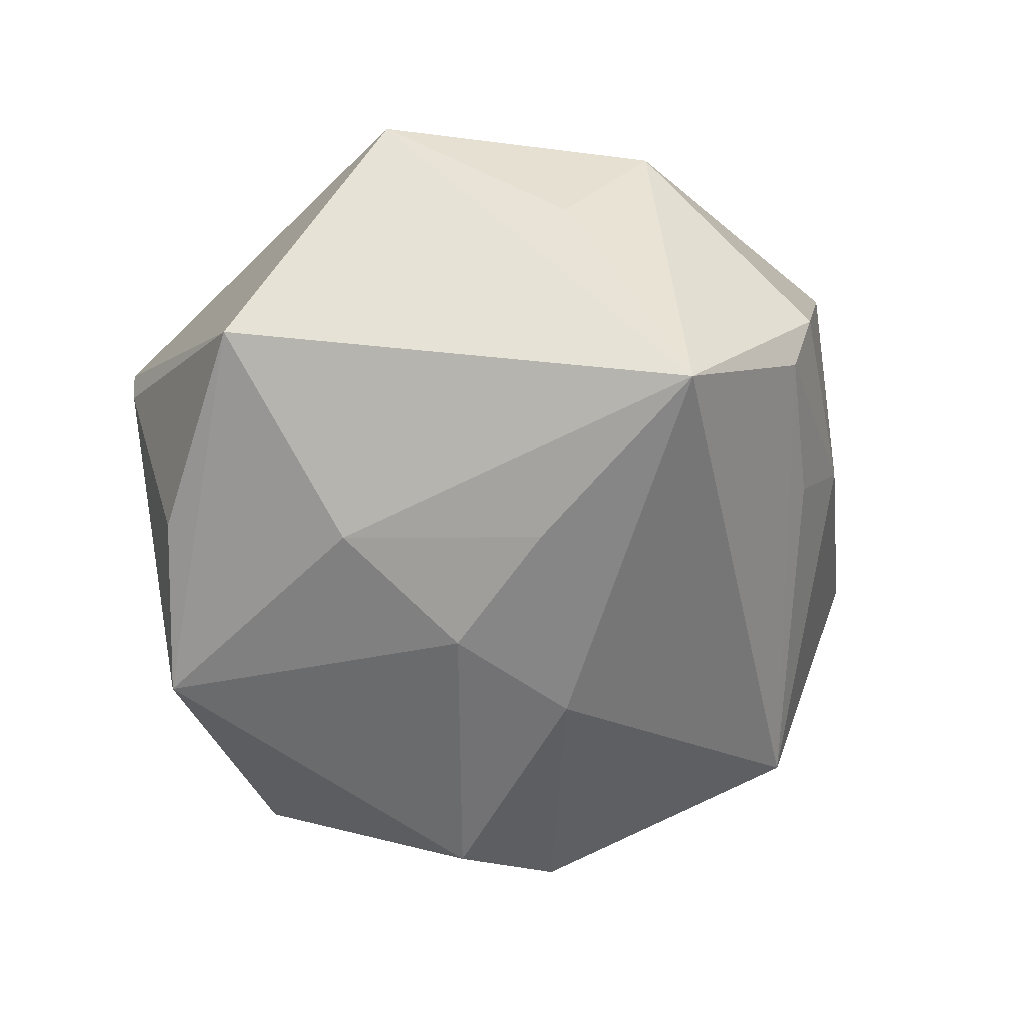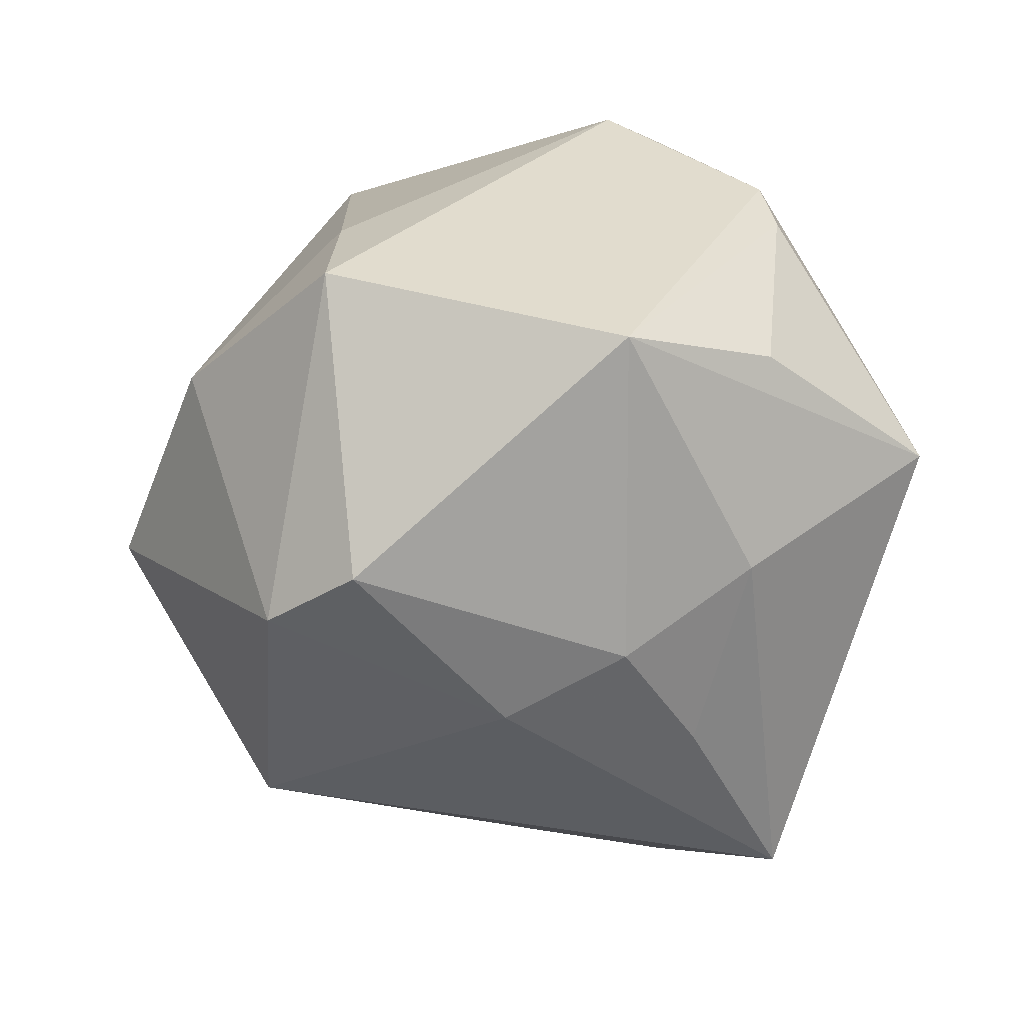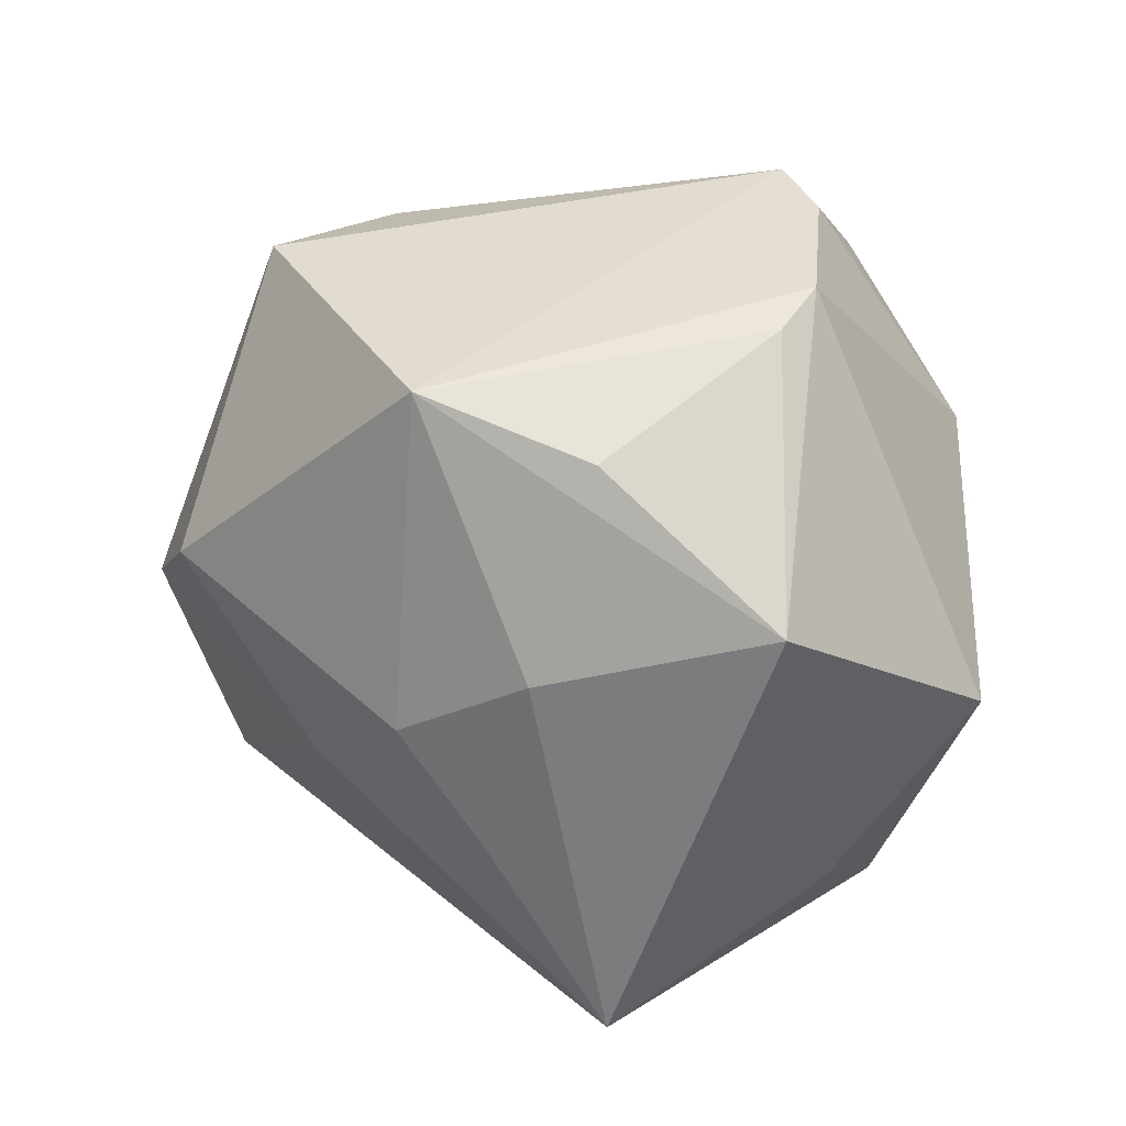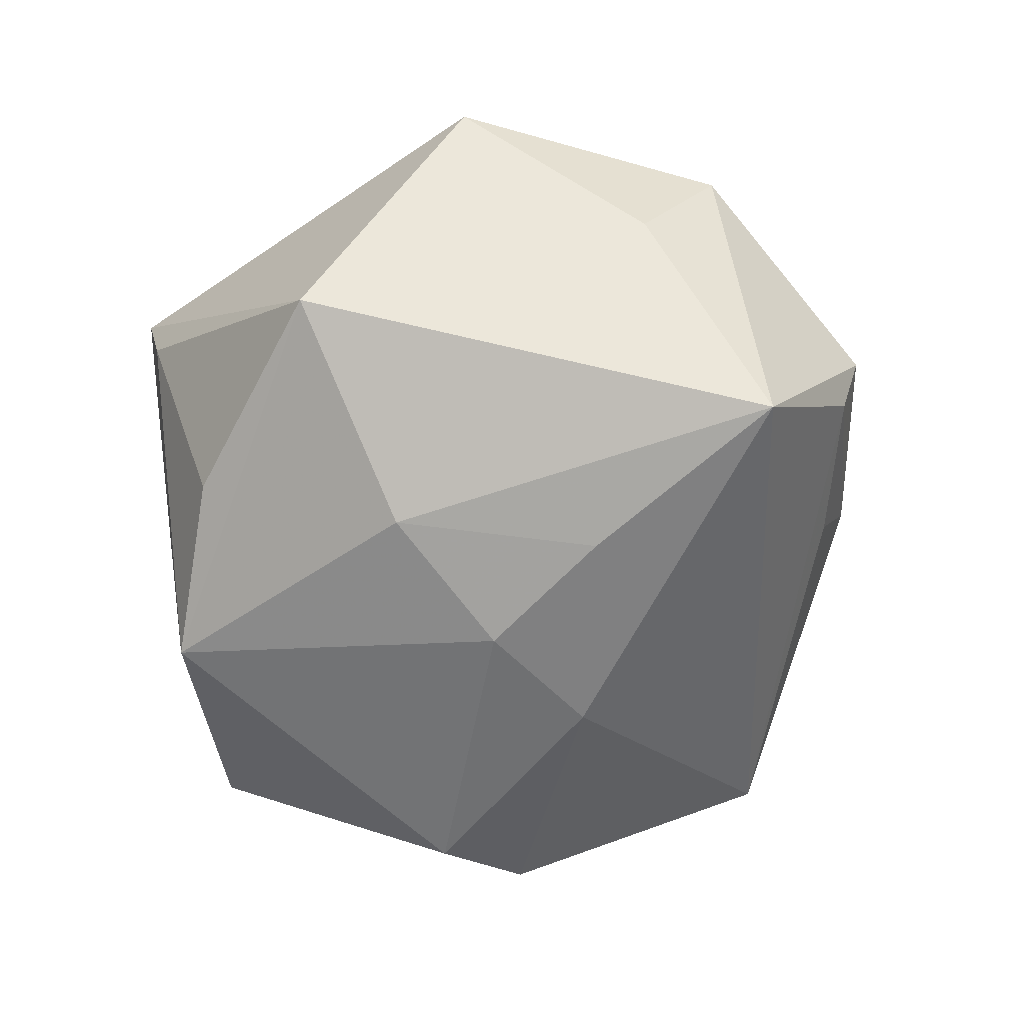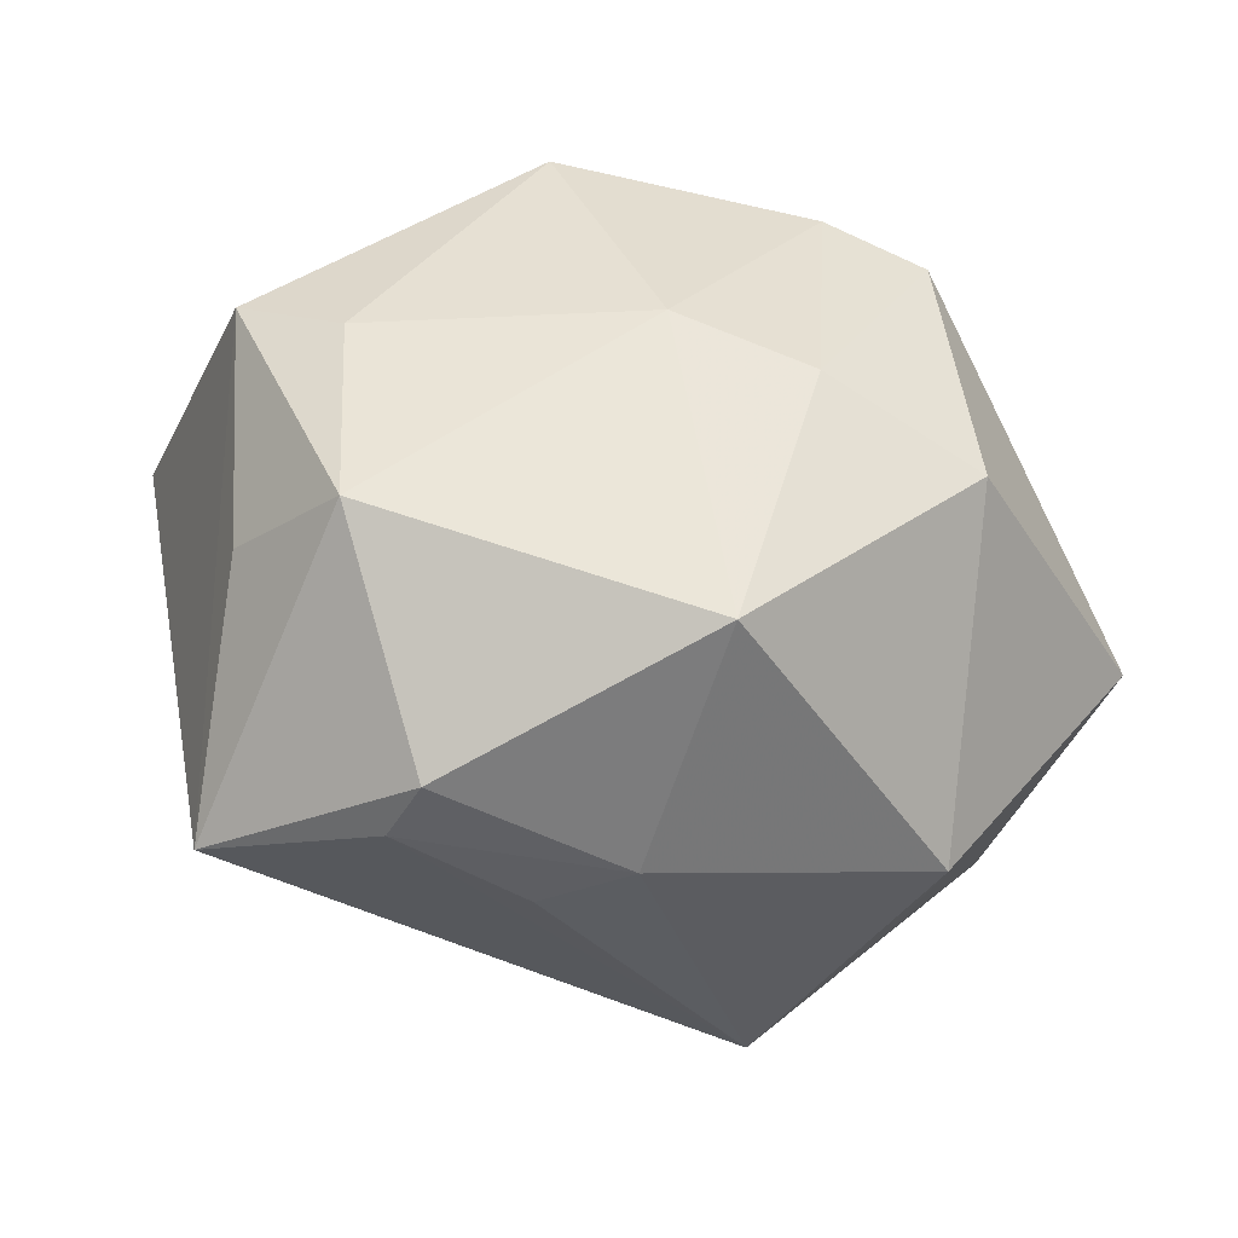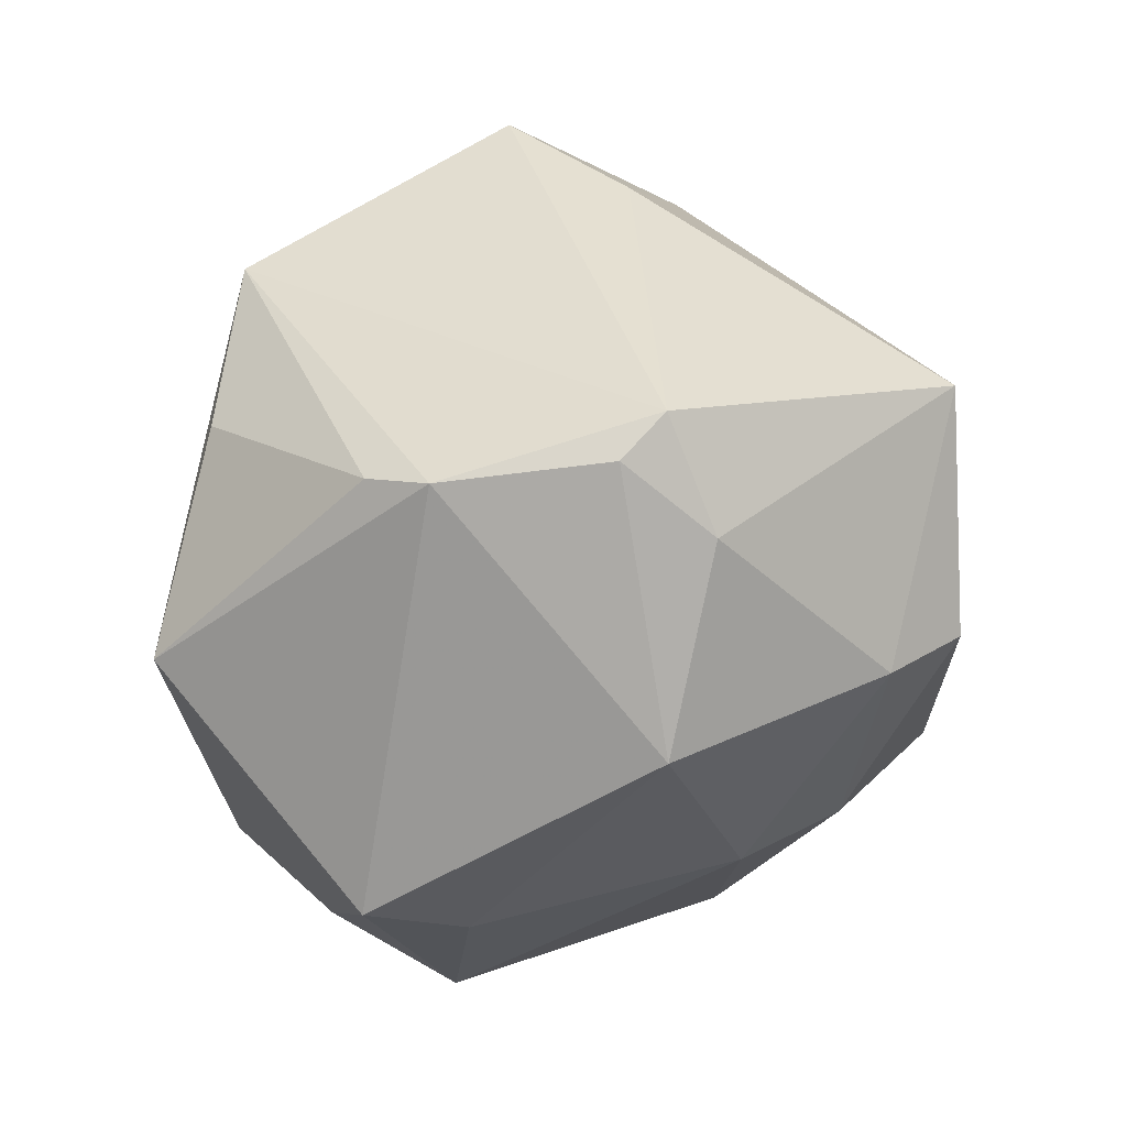
<metadata>
{"format":"obj","ext":"obj","renderer":"f3d","projection":"perspective","resolution":1024,"background":"white","views":[{"elev":-37.4,"azim":-68.2,"up":"+Z"},{"elev":23.4,"azim":-167.6,"up":"+Y"},{"elev":26.6,"azim":-122.5,"up":"+Y"},{"elev":-37.1,"azim":-79.7,"up":"+Z"},{"elev":-61.3,"azim":-18.0,"up":"+Y"},{"elev":45.9,"azim":-40.5,"up":"+Y"}]}
</metadata>
<code>
v -0.03608 -0.03728 -0.01961
v 0.008753 0.01169 0.04267
v 0.01658 0.03841 -0.02931
v -0.01875 0.03444 -0.03217
v -0.01962 0.01543 0.03888
v 0.01964 0.03805 -0.01221
v -0.04643 -0.004114 0.0216
v -0.02693 -0.01595 -0.02924
v 0.05228 -0.00752 0.01153
v -0.02746 0.03944 0.01147
v -0.007321 0.03413 0.03177
v 0.03606 0.02144 -0.02156
v -0.003836 -0.04084 -0.01295
v 0.02036 0.001187 -0.04361
v 0.03596 -0.02141 -0.0177
v 0.03465 -0.03493 -0.0008885
v 0.00432 -0.04292 -0.005402
v -0.0326 -0.03195 0.01877
v -0.01973 -0.002957 -0.0357
v 0.008629 -0.01576 0.03787
v 0.025 -0.02741 -0.03235
v -0.03596 -0.01072 0.02617
v -0.01838 -0.04682 -0.0001543
v 0.02694 -0.01955 0.03382
v -0.03276 0.005756 -0.02734
v -0.006252 0.0443 0.02265
v 0.02039 0.00875 0.04206
v -0.01982 -0.04491 -0.007458
v 0.04735 -0.003939 -0.01718
v -0.01269 0.04167 0.02296
v -0.04038 -0.02443 0.006274
v 0.004226 -0.04285 0.02331
v 0.03021 0.03041 0.02877
v -0.006779 -0.01195 0.03774
v -0.006213 -0.011 -0.03839
v -0.033 0.02869 -0.01931
v 0.009426 0.008521 -0.04592
v -0.05012 0.01347 -0.00807
v -0.03052 0.03713 0.004801
f 10 7 5
f 38 7 10
f 1 7 38
f 27 24 9
f 9 33 27
f 3 4 26
f 26 4 10
f 14 29 21
f 21 29 15
f 12 33 9
f 9 29 12
f 12 14 3
f 29 14 12
f 23 1 28
f 28 1 21
f 7 1 31
f 17 32 23
f 23 28 17
f 9 24 16
f 24 32 16
f 16 29 9
f 16 15 29
f 32 17 16
f 21 15 16
f 16 17 21
f 36 4 38
f 3 26 6
f 6 26 33
f 6 12 3
f 33 12 6
f 30 10 5
f 30 26 10
f 2 27 33
f 5 34 2
f 37 4 3
f 3 14 37
f 37 19 4
f 7 31 18
f 32 34 18
f 23 32 18
f 18 1 23
f 18 31 1
f 13 28 21
f 21 17 13
f 13 17 28
f 20 32 24
f 20 34 32
f 24 27 20
f 27 2 20
f 20 2 34
f 10 4 39
f 4 36 39
f 38 10 39
f 39 36 38
f 38 4 25
f 4 19 25
f 25 1 38
f 11 30 5
f 26 30 11
f 5 2 11
f 33 26 11
f 11 2 33
f 19 37 35
f 21 1 35
f 35 14 21
f 35 37 14
f 7 18 22
f 22 18 34
f 5 7 22
f 22 34 5
f 1 25 8
f 8 25 19
f 8 35 1
f 19 35 8

</code>
